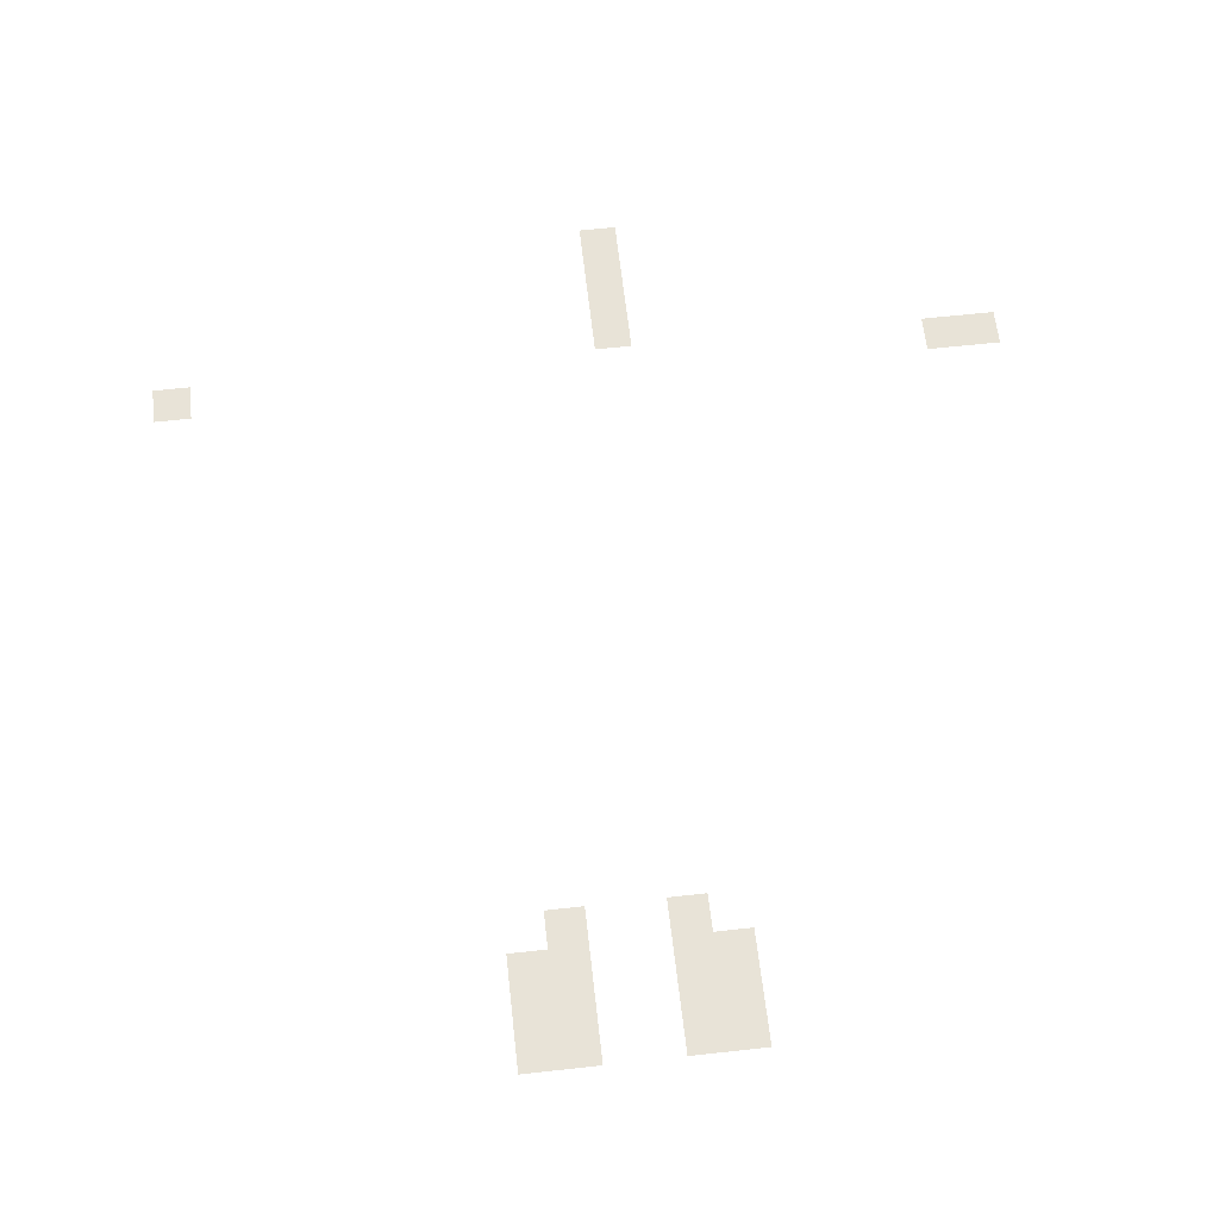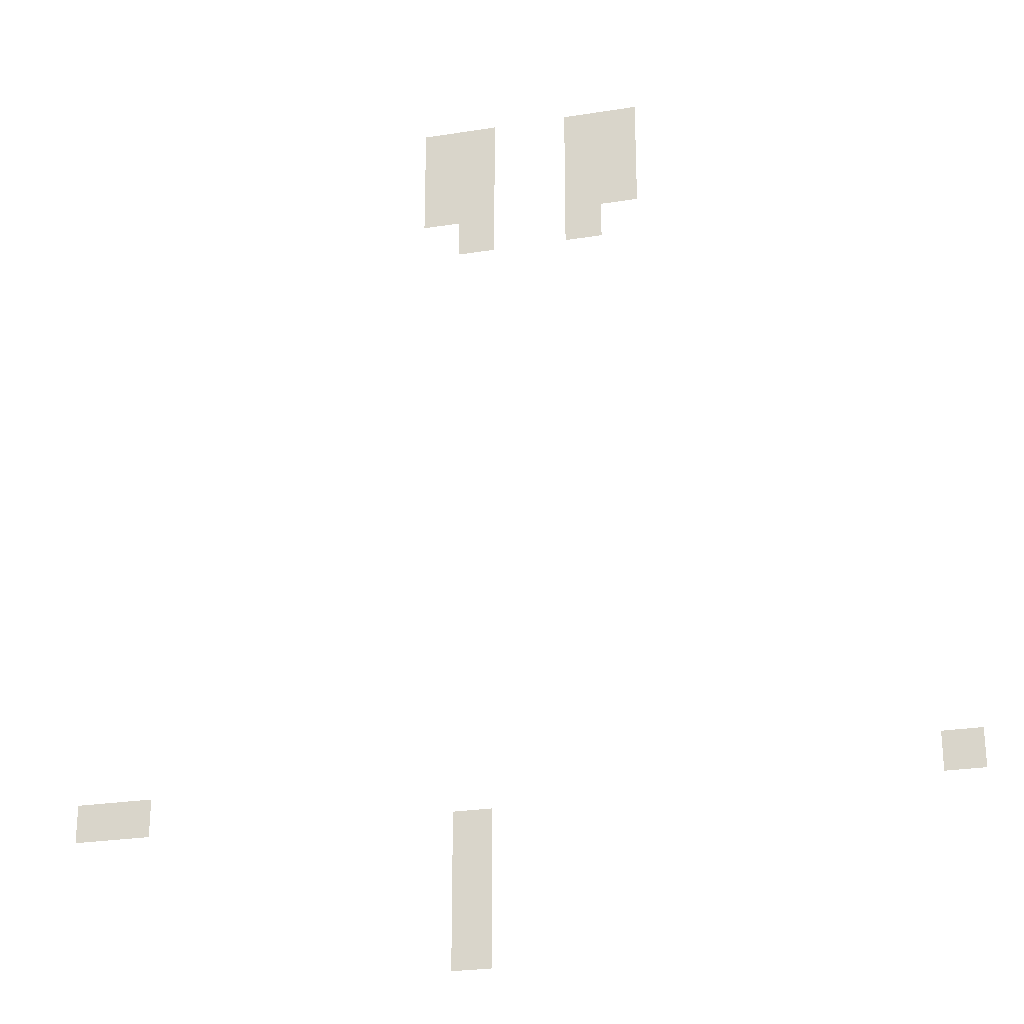
<metadata>
{"format":"obj","ext":"obj","renderer":"f3d","projection":"perspective","resolution":1024,"background":"white","views":[{"elev":62.2,"azim":173.6,"up":"+Z"},{"elev":-25.6,"azim":14.4,"up":"+Y"}]}
</metadata>
<code>
v -1584 -888 0
v -1608 -888 0
v -1608 -864 0
v -1584 -864 0
v -1608 -888 0
v -1632 -888 0
v -1632 -864 0
v -1608 -864 0
v -1680 -888 0
v -1704 -888 0
v -1704 -864 0
v -1680 -864 0
v -1704 -888 0
v -1728 -888 0
v -1728 -864 0
v -1704 -864 0
v -1584 -912 0
v -1608 -912 0
v -1608 -888 0
v -1584 -888 0
v -1608 -912 0
v -1632 -912 0
v -1632 -888 0
v -1608 -888 0
v -1680 -912 0
v -1704 -912 0
v -1704 -888 0
v -1680 -888 0
v -1704 -912 0
v -1728 -912 0
v -1728 -888 0
v -1704 -888 0
v -1584 -936 0
v -1608 -936 0
v -1608 -912 0
v -1584 -912 0
v -1608 -936 0
v -1632 -936 0
v -1632 -912 0
v -1608 -912 0
v -1680 -936 0
v -1704 -936 0
v -1704 -912 0
v -1680 -912 0
v -1704 -936 0
v -1728 -936 0
v -1728 -912 0
v -1704 -912 0
v -1608 -960 0
v -1632 -960 0
v -1632 -936 0
v -1608 -936 0
v -1680 -960 0
v -1704 -960 0
v -1704 -936 0
v -1680 -936 0
v -1392 -1344 0
v -1416 -1344 0
v -1416 -1320 0
v -1392 -1320 0
v -1896 -1344 0
v -1920 -1344 0
v -1920 -1320 0
v -1896 -1320 0
v -1920 -1344 0
v -1944 -1344 0
v -1944 -1320 0
v -1920 -1320 0
v -1680 -1368 0
v -1704 -1368 0
v -1704 -1344 0
v -1680 -1344 0
v -1680 -1392 0
v -1704 -1392 0
v -1704 -1368 0
v -1680 -1368 0
v -1680 -1416 0
v -1704 -1416 0
v -1704 -1392 0
v -1680 -1392 0
v -1680 -1440 0
v -1704 -1440 0
v -1704 -1416 0
v -1680 -1416 0
g SalleNSW-SF_mesh_0001
f 1 2 3 4
f 5 6 7 8
f 9 10 11 12
f 13 14 15 16
f 17 18 19 20
f 21 22 23 24
f 25 26 27 28
f 29 30 31 32
f 33 34 35 36
f 37 38 39 40
f 41 42 43 44
f 45 46 47 48
f 49 50 51 52
f 53 54 55 56
f 57 58 59 60
f 61 62 63 64
f 65 66 67 68
f 69 70 71 72
f 73 74 75 76
f 77 78 79 80
f 81 82 83 84

</code>
